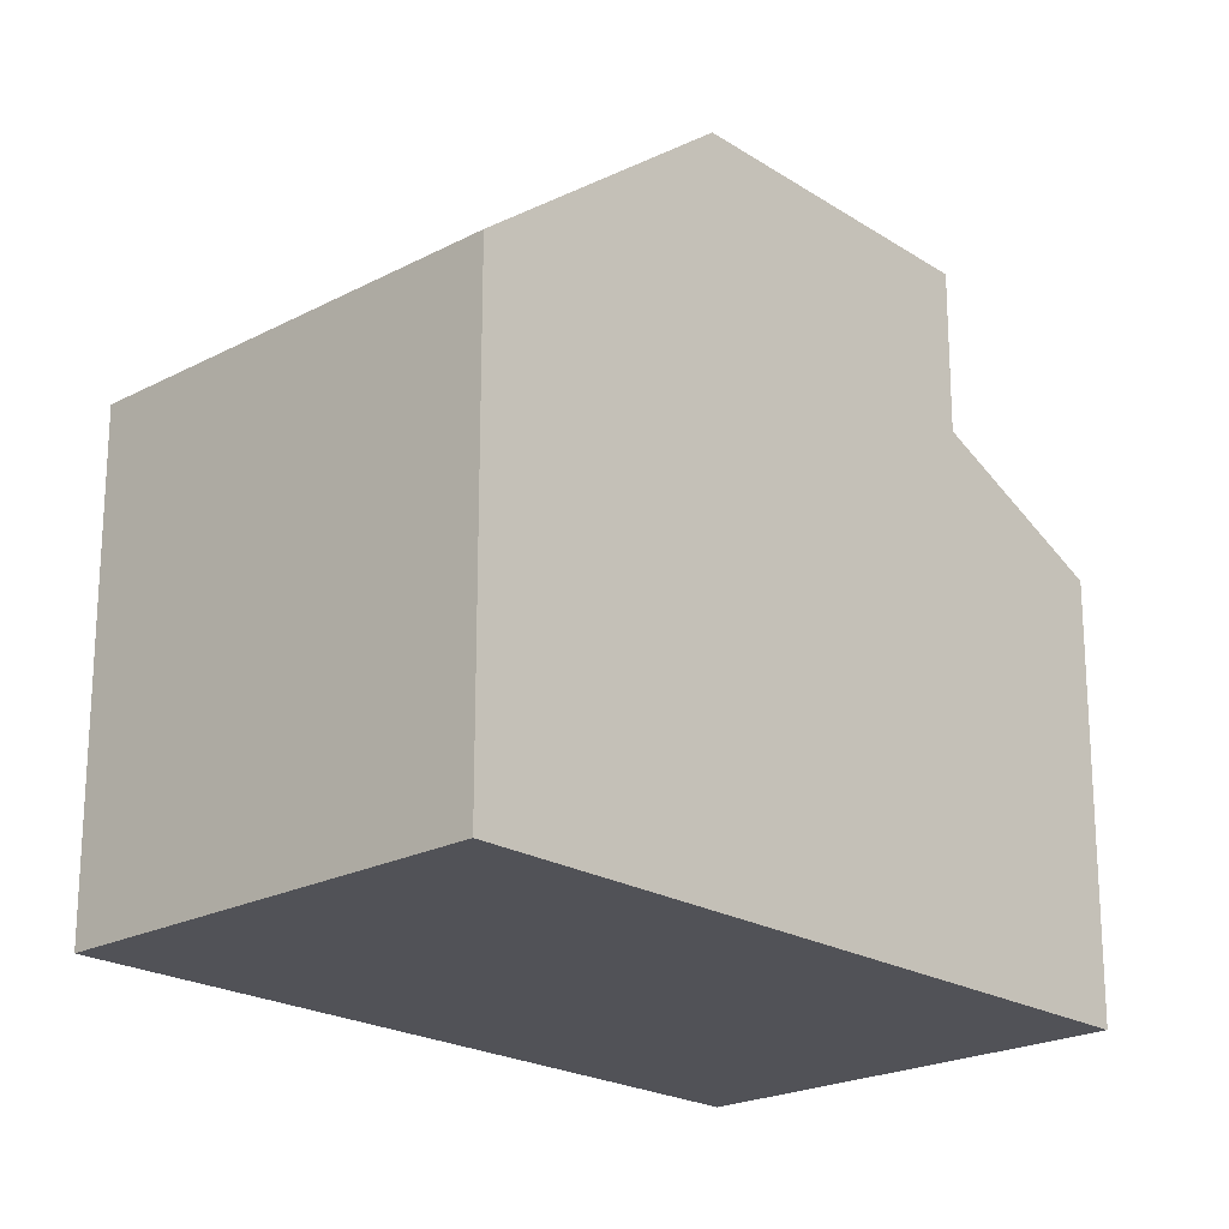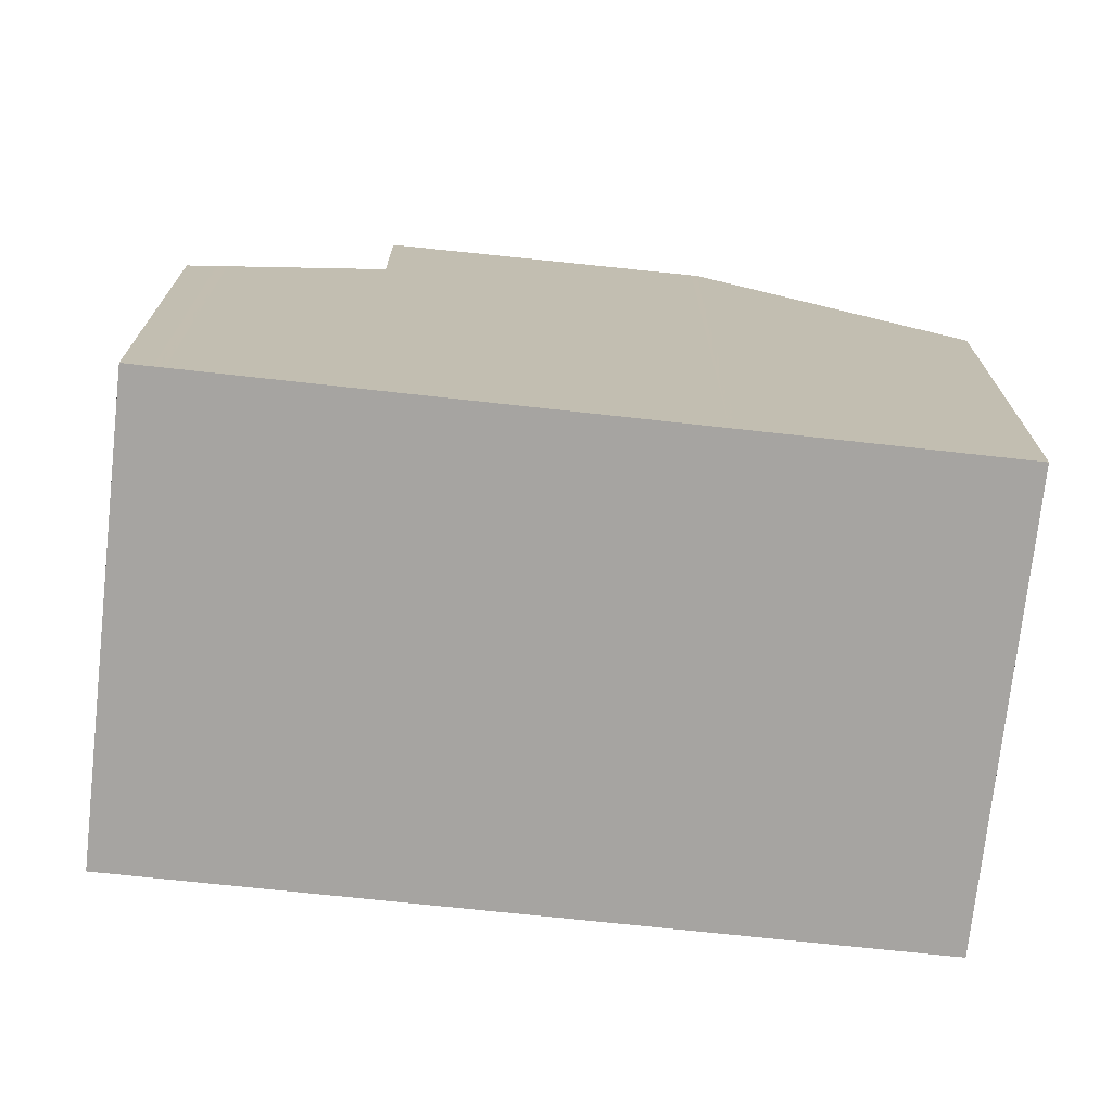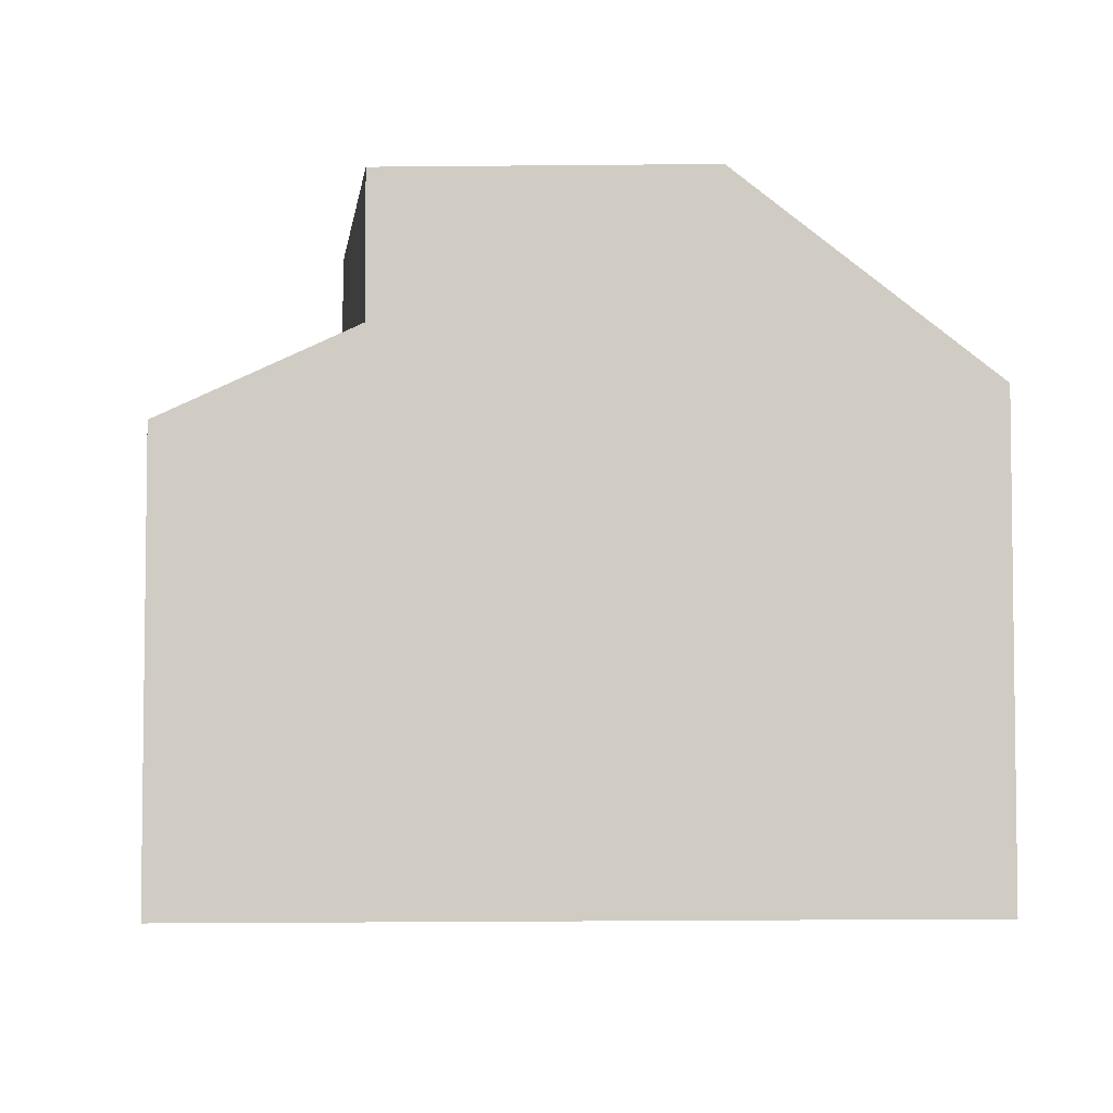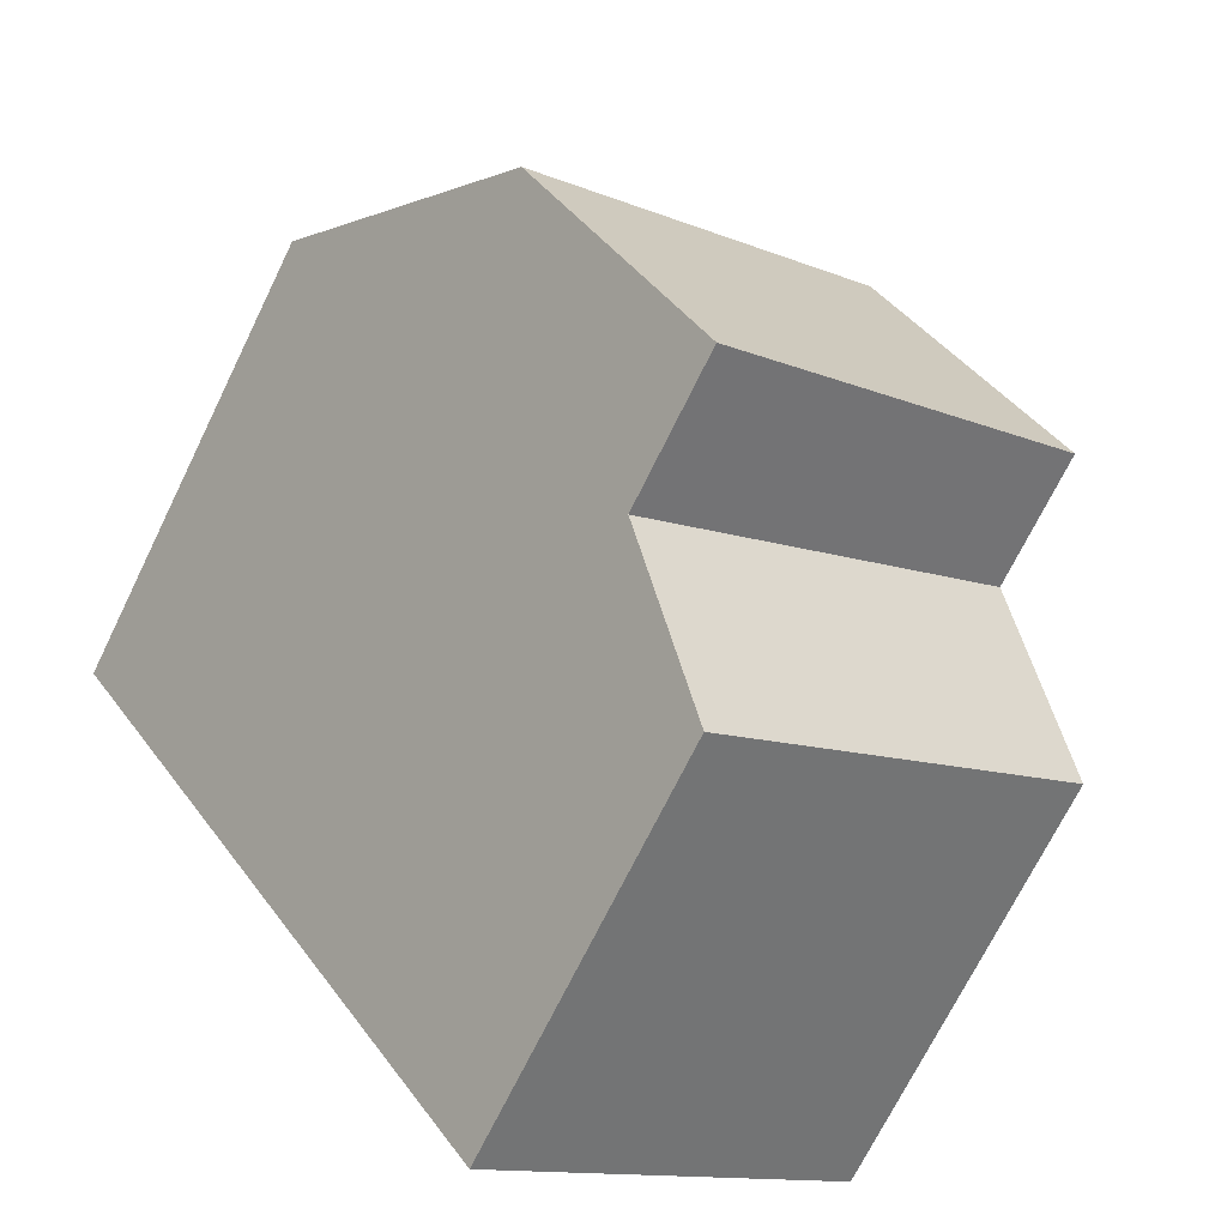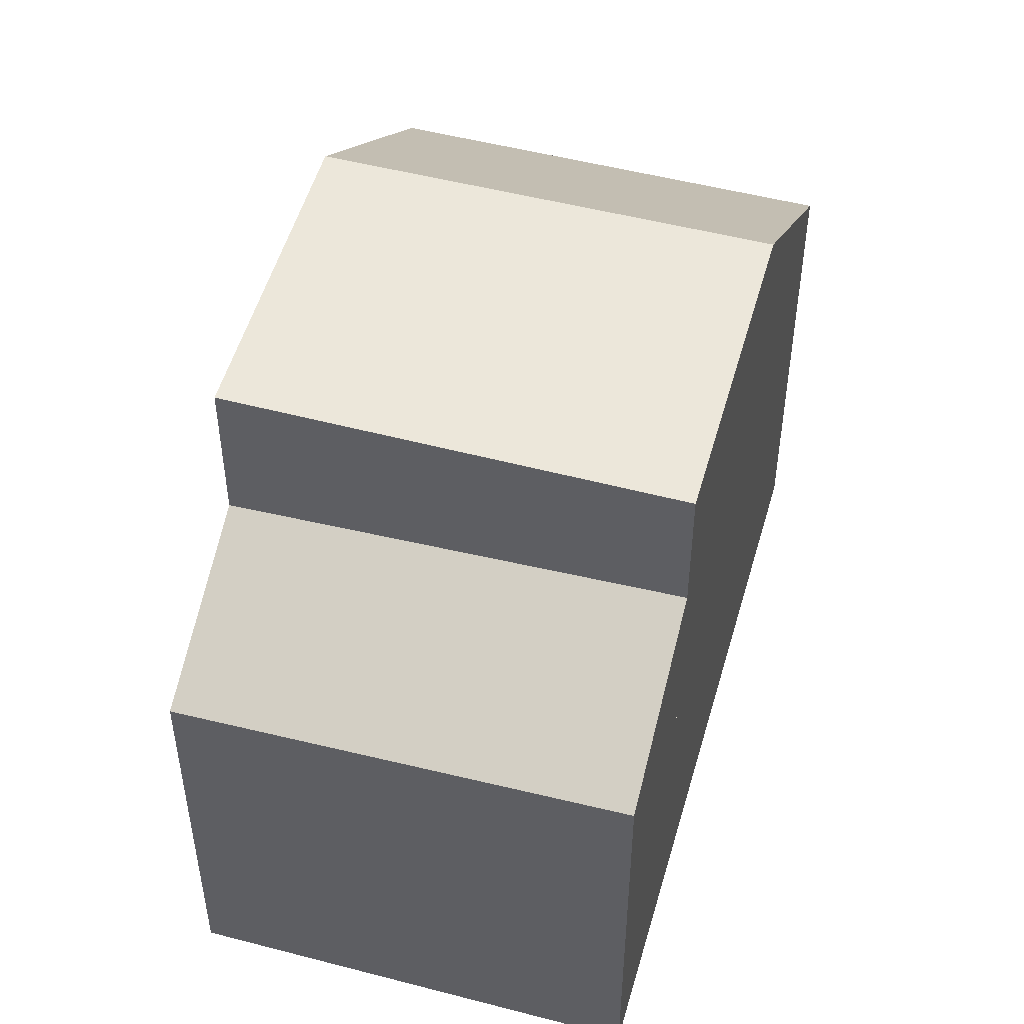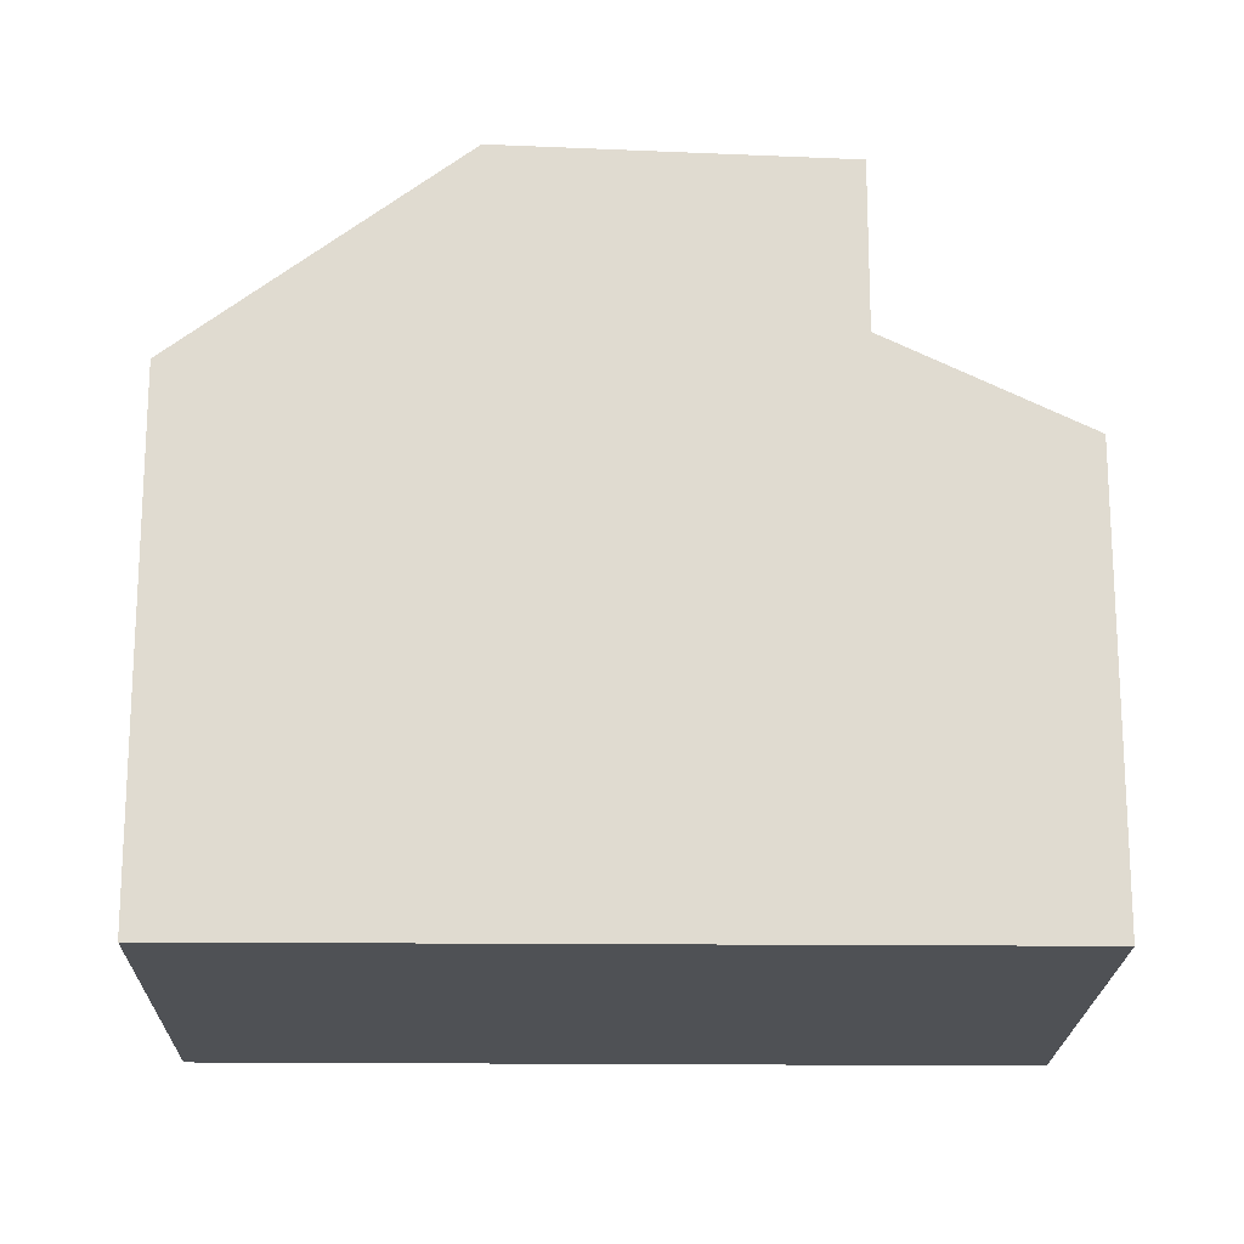
<metadata>
{"format":"obj","ext":"obj","renderer":"f3d","projection":"perspective","resolution":1024,"background":"white","views":[{"elev":-21.5,"azim":-101.5,"up":"+Z"},{"elev":-73.5,"azim":119.1,"up":"+Z"},{"elev":-5.1,"azim":118.6,"up":"+Z"},{"elev":-71.0,"azim":-26.1,"up":"+Y"},{"elev":51.3,"azim":51.2,"up":"+Z"},{"elev":-19.6,"azim":-55.8,"up":"+Z"}]}
</metadata>
<code>
v -740.6 -1031 5.805
v -745 -1034 5.817
v -735.2 -1038 5.249
v -739.7 -1042 5.089
v -743.2 -1037 8.193
v -738.8 -1033 8.151
v -739.4 -1034 8.157
v -738.7 -1033 8.148
v -738.8 -1033 8.151
v -738.7 -1033 8.148
v -738.8 -1033 8.151
v -743.2 -1037 8.193
v -736.5 -1037 8.011
v -741 -1040 8.056
v -743.3 -1036 8.072
v -739.4 -1034 8.157
v -741 -1040 6.161
v -736.5 -1037 6.332
v -736.5 -1037 8.011
v -736.5 -1037 6.332
v -735.2 -1038 5.249
v -738.8 -1033 8.151
v -740.6 -1031 5.805
v -740.3 -1031 6.171
v -740.3 -1031 6.171
v -744.7 -1034 6.183
v -741 -1040 8.056
v -736.5 -1037 8.011
v -736.5 -1037 8.011
v -736.5 -1037 6.332
v -736.5 -1037 6.332
v -741 -1040 6.161
v -735.5 -1038 5.465
v -735.5 -1038 5.465
v -739.9 -1041 5.295
v -740.2 -1031 6.328
v -740.2 -1031 6.328
v -744.6 -1034 6.323
v -742.1 -1036 8.183
v -742.1 -1036 8.097
v -742.1 -1036 8.183
v -739.8 -1039 8.044
v -739.8 -1039 6.204
v -739.8 -1039 6.204
v -743.6 -1034 6.18
v -743.9 -1033 5.814
v -743.5 -1034 6.325
v -739.8 -1039 8.044
v -738.8 -1040 5.338
v -738.5 -1041 5.13
v -740 -1039 8.051
v -741.1 -1040 8.062
v -736.6 -1036 8.017
v -736.6 -1036 8.017
v -742.7 -1036 8.189
v -742.7 -1036 8.189
v -740.6 -1039 8.057
v -740.5 -1039 8.051
v -742.8 -1036 8.083
v -740.5 -1039 6.18
v -740.5 -1039 8.051
v -740.5 -1039 6.18
v -744.5 -1034 5.816
v -744.2 -1034 6.182
v -744.1 -1034 6.324
v -739.4 -1041 5.313
v -739.2 -1041 5.107
v -738.5 -1038 8.037
v -738.4 -1038 8.03
v -740.7 -1035 8.169
v -740.7 -1035 8.128
v -738.4 -1038 8.03
v -738.4 -1038 6.259
v -738.4 -1038 6.259
v -742.2 -1033 6.176
v -742.5 -1032 5.81
v -742.1 -1033 6.326
v -737.4 -1039 5.392
v -737.1 -1040 5.181
v -740.7 -1035 8.169
v -738.7 -1040 5.281
v -739.4 -1041 5.256
v -737.3 -1039 5.335
v -735.4 -1038 5.408
v -735.4 -1038 5.408
v -739.9 -1041 5.237
v -739.4 -1041 5.279
v -738.7 -1040 5.302
v -737.3 -1039 5.353
v -735.4 -1038 5.422
v -735.4 -1038 5.422
v -739.9 -1041 5.262
v -740.3 -1031 6.171
v -740.6 -1031 5.805
v -740.6 -1031 0
v -740.3 -1031 0
v -744.5 -1034 5.816
v -745 -1034 5.817
v -745 -1034 0
v -744.5 -1034 8.882e-16
v -735.2 -1038 5.249
v -735.2 -1038 5.249
v -735.2 -1038 -8.882e-16
v -735.2 -1038 0
v -739.9 -1041 5.237
v -739.7 -1042 5.089
v -739.7 -1042 0
v -739.9 -1041 0
v -738.7 -1033 8.148
v -738.8 -1033 8.151
v -738.8 -1033 0
v -738.7 -1033 0
v -736.6 -1036 8.017
v -738.7 -1033 8.148
v -738.7 -1033 0
v -736.6 -1036 -1.776e-15
v -743.3 -1036 8.072
v -743.2 -1037 8.193
v -743.2 -1037 0
v -743.3 -1036 0
v -744.6 -1034 6.323
v -743.3 -1036 8.072
v -743.3 -1036 0
v -744.6 -1034 -8.882e-16
v -737.1 -1040 5.181
v -735.2 -1038 5.249
v -735.2 -1038 0
v -737.1 -1040 8.882e-16
v -740.6 -1031 5.805
v -740.6 -1031 5.805
v -740.6 -1031 0
v -740.6 -1031 0
v -740.2 -1031 6.328
v -740.3 -1031 6.171
v -740.3 -1031 0
v -740.2 -1031 0
v -745 -1034 5.817
v -744.7 -1034 6.183
v -744.7 -1034 8.882e-16
v -745 -1034 0
v -741.1 -1040 8.062
v -741 -1040 8.056
v -741 -1040 0
v -741.1 -1040 0
v -735.5 -1038 5.465
v -736.5 -1037 6.332
v -736.5 -1037 8.882e-16
v -735.5 -1038 8.882e-16
v -735.4 -1038 5.422
v -735.5 -1038 5.465
v -735.5 -1038 8.882e-16
v -735.4 -1038 8.882e-16
v -741 -1040 6.161
v -739.9 -1041 5.295
v -739.9 -1041 0
v -741 -1040 -8.882e-16
v -738.8 -1033 8.151
v -740.2 -1031 6.328
v -740.2 -1031 0
v -738.8 -1033 0
v -744.7 -1034 6.183
v -744.6 -1034 6.323
v -744.6 -1034 -8.882e-16
v -744.7 -1034 8.882e-16
v -742.5 -1032 5.81
v -743.9 -1033 5.814
v -743.9 -1033 0
v -742.5 -1032 0
v -739.2 -1041 5.107
v -738.5 -1041 5.13
v -738.5 -1041 0
v -739.2 -1041 0
v -743.2 -1037 8.193
v -741.1 -1040 8.062
v -741.1 -1040 0
v -743.2 -1037 0
v -736.5 -1037 8.011
v -736.6 -1036 8.017
v -736.6 -1036 -1.776e-15
v -736.5 -1037 0
v -743.9 -1033 5.814
v -744.5 -1034 5.816
v -744.5 -1034 8.882e-16
v -743.9 -1033 0
v -739.7 -1042 5.089
v -739.2 -1041 5.107
v -739.2 -1041 0
v -739.7 -1042 0
v -740.6 -1031 5.805
v -742.5 -1032 5.81
v -742.5 -1032 0
v -740.6 -1031 0
v -738.5 -1041 5.13
v -737.1 -1040 5.181
v -737.1 -1040 8.882e-16
v -738.5 -1041 0
v -735.2 -1038 5.249
v -735.4 -1038 5.408
v -735.4 -1038 0
v -735.2 -1038 -8.882e-16
v -739.9 -1041 5.262
v -739.9 -1041 5.237
v -739.9 -1041 0
v -739.9 -1041 0
v -735.4 -1038 5.408
v -735.4 -1038 5.422
v -735.4 -1038 8.882e-16
v -735.4 -1038 0
v -739.9 -1041 5.295
v -739.9 -1041 5.262
v -739.9 -1041 0
v -739.9 -1041 0
v -740.6 -1031 0
v -735.2 -1038 0
v -739.7 -1042 0
v -745 -1034 0
f 10 7 9
f 71 16 70
f 20 18 13 19
f 9 6 8 10
f 25 23 1 24
f 73 20 19 72
f 76 23 25 75
f 37 11 22 36
f 77 36 22 16 71
f 56 41 51 57
f 54 10 8 53
f 34 31 30 33
f 74 31 34 78
f 91 84 85 90
f 90 85 83 89
f 36 25 24 37
f 75 25 36 77
f 55 12 15 59
f 61 14 17 60
f 64 26 2 63
f 59 15 38 65
f 68 51 41 80
f 66 35 32 62
f 87 82 86 92
f 65 38 26 64
f 57 51 48 58
f 53 29 28 54
f 69 48 51 68
f 57 52 5 56
f 59 40 39 55
f 60 43 42 61
f 63 46 45 64
f 65 47 40 59
f 62 44 49 66
f 88 81 82 87
f 64 45 47 65
f 58 27 52 57
f 68 54 28 69
f 70 39 40 71
f 72 42 43 73
f 75 45 46 76
f 71 40 47 77
f 78 49 44 74
f 89 83 81 88
f 77 47 45 75
f 80 7 10 54 68
f 81 50 67 82
f 83 79 50 81
f 84 3 21 85
f 85 21 79 83
f 82 67 4 86
f 87 66 49 88
f 88 49 78 89
f 90 34 33 91
f 89 78 34 90
f 92 35 66 87
f 94 95 96 93
f 98 99 100 97
f 102 103 104 101
f 106 107 108 105
f 110 111 112 109
f 114 115 116 113
f 118 119 120 117
f 122 123 124 121
f 126 127 128 125
f 130 131 132 129
f 134 135 136 133
f 138 139 140 137
f 142 143 144 141
f 146 147 148 145
f 150 151 152 149
f 154 155 156 153
f 158 159 160 157
f 162 163 164 161
f 166 167 168 165
f 170 171 172 169
f 174 175 176 173
f 178 179 180 177
f 182 183 184 181
f 186 187 188 185
f 190 191 192 189
f 194 195 196 193
f 198 199 200 197
f 202 203 204 201
f 206 207 208 205
f 210 211 212 209
f 214 215 216 213

</code>
